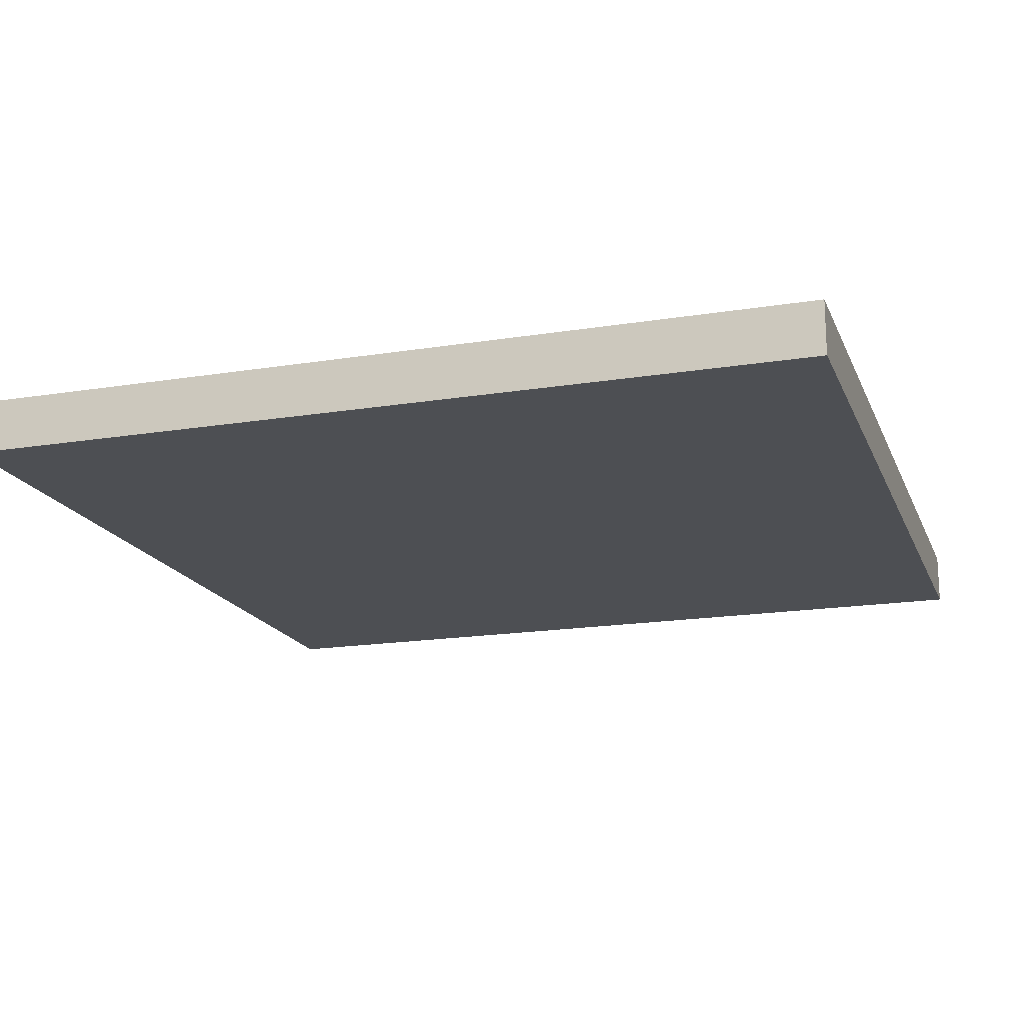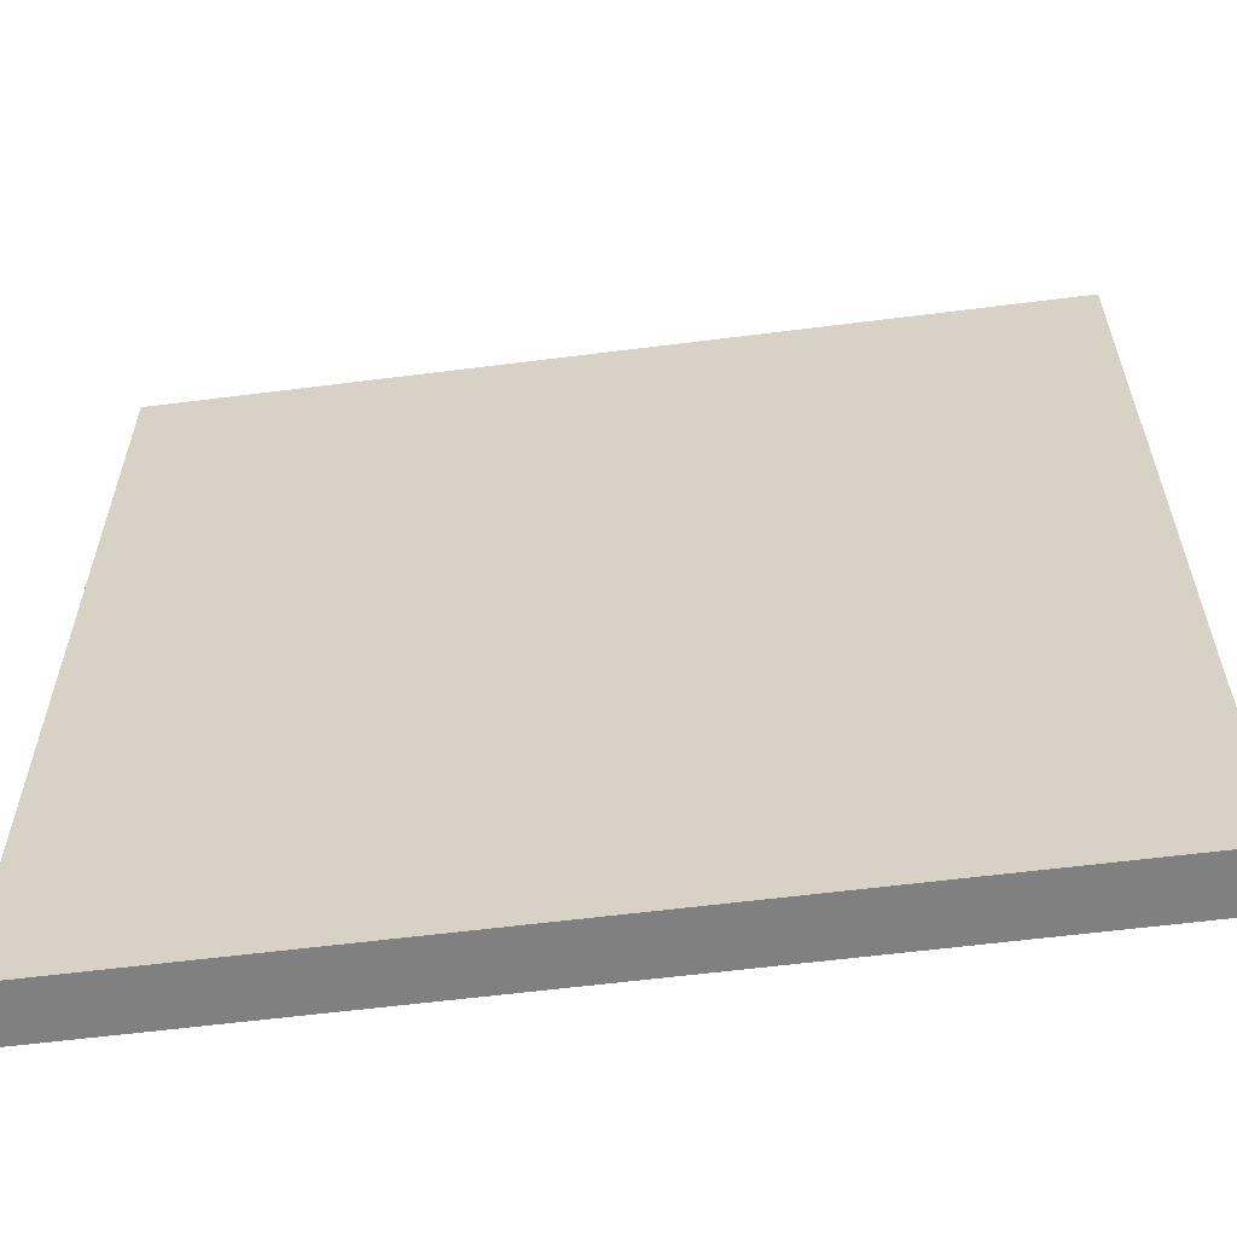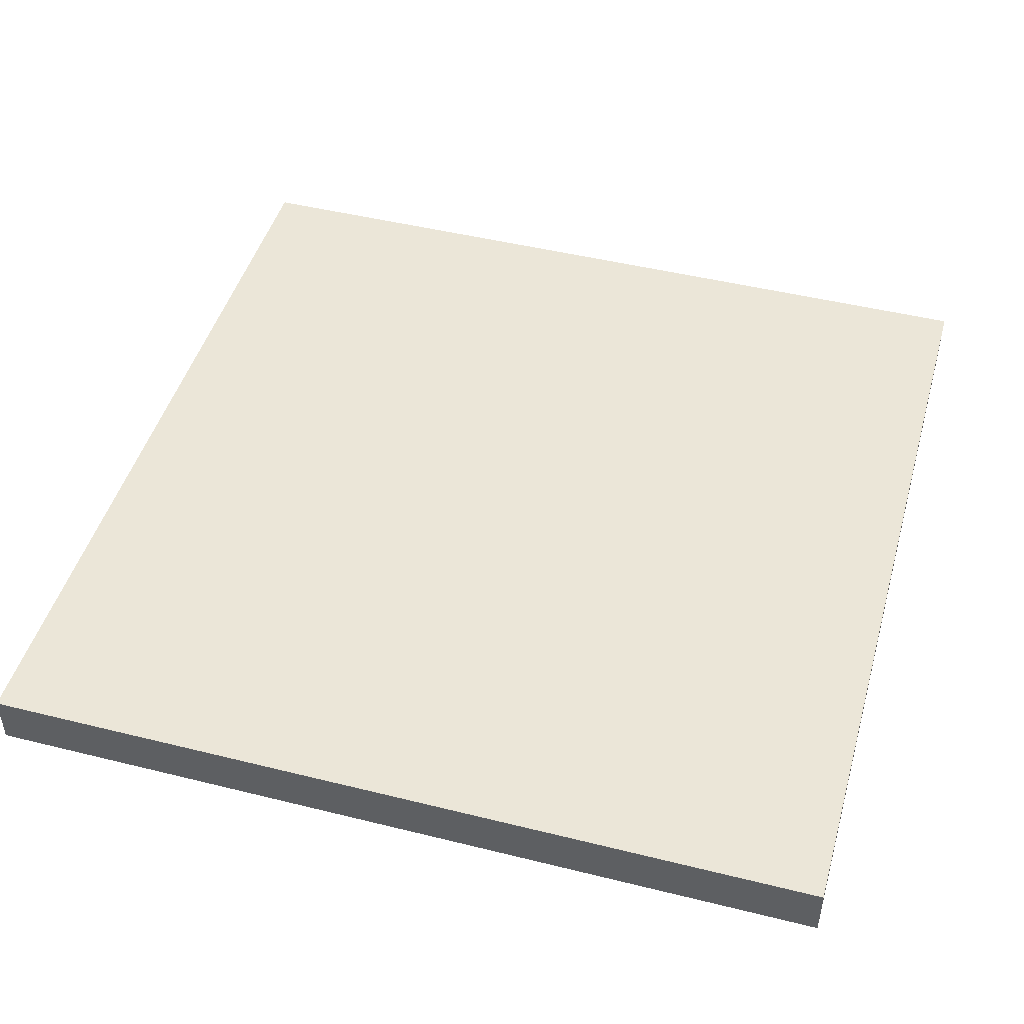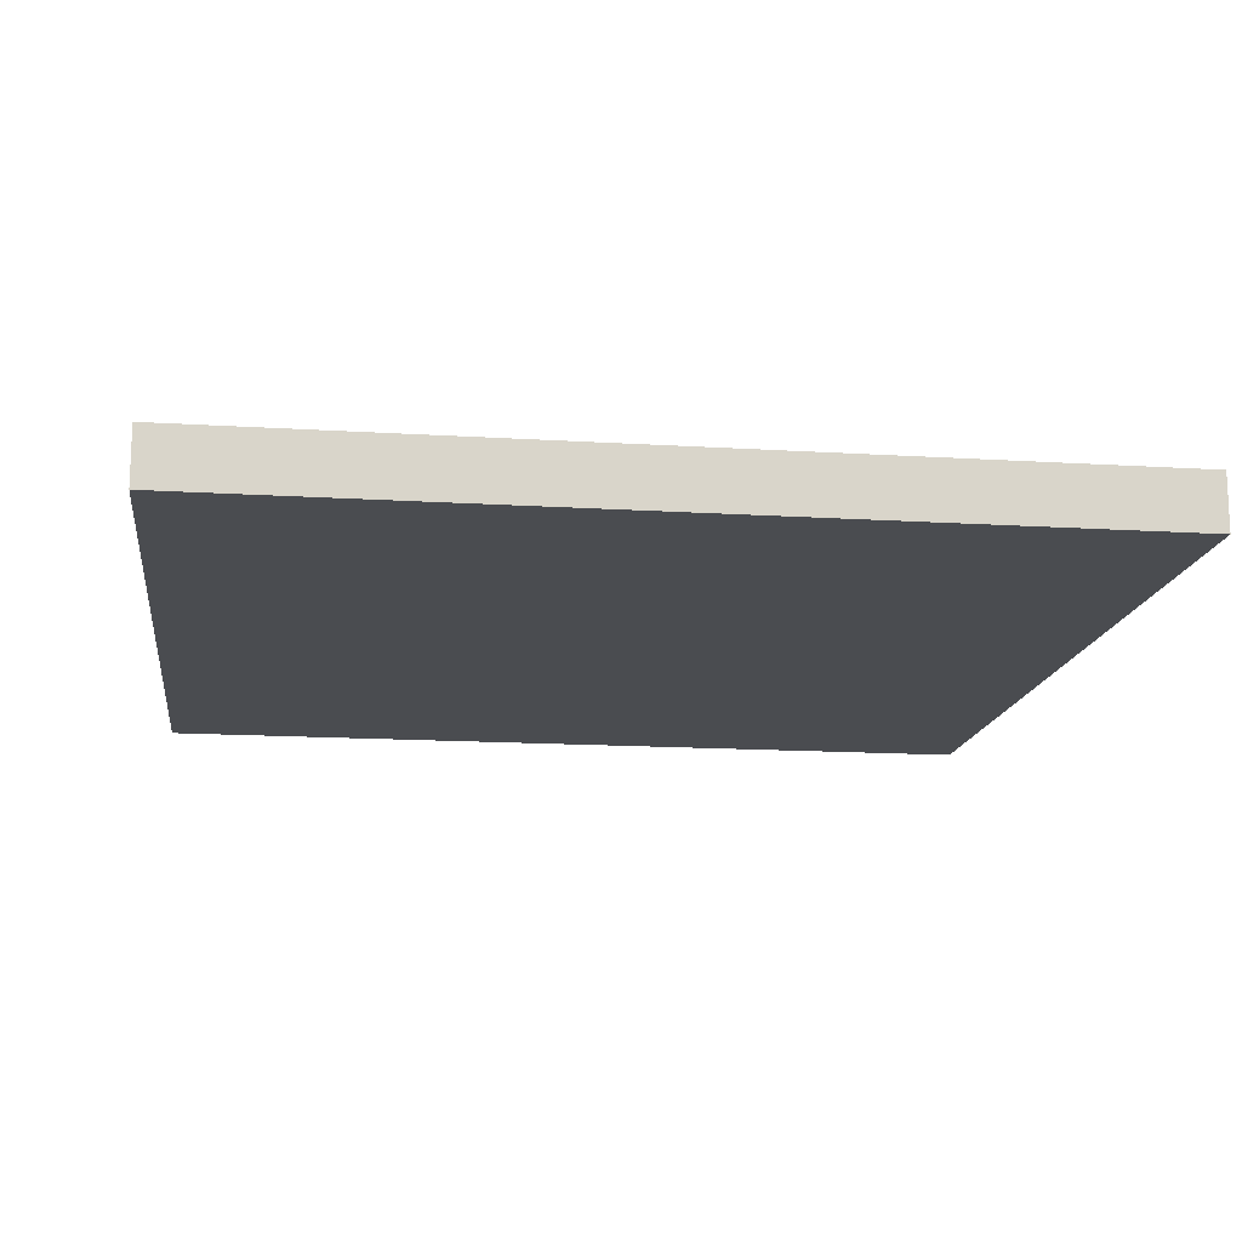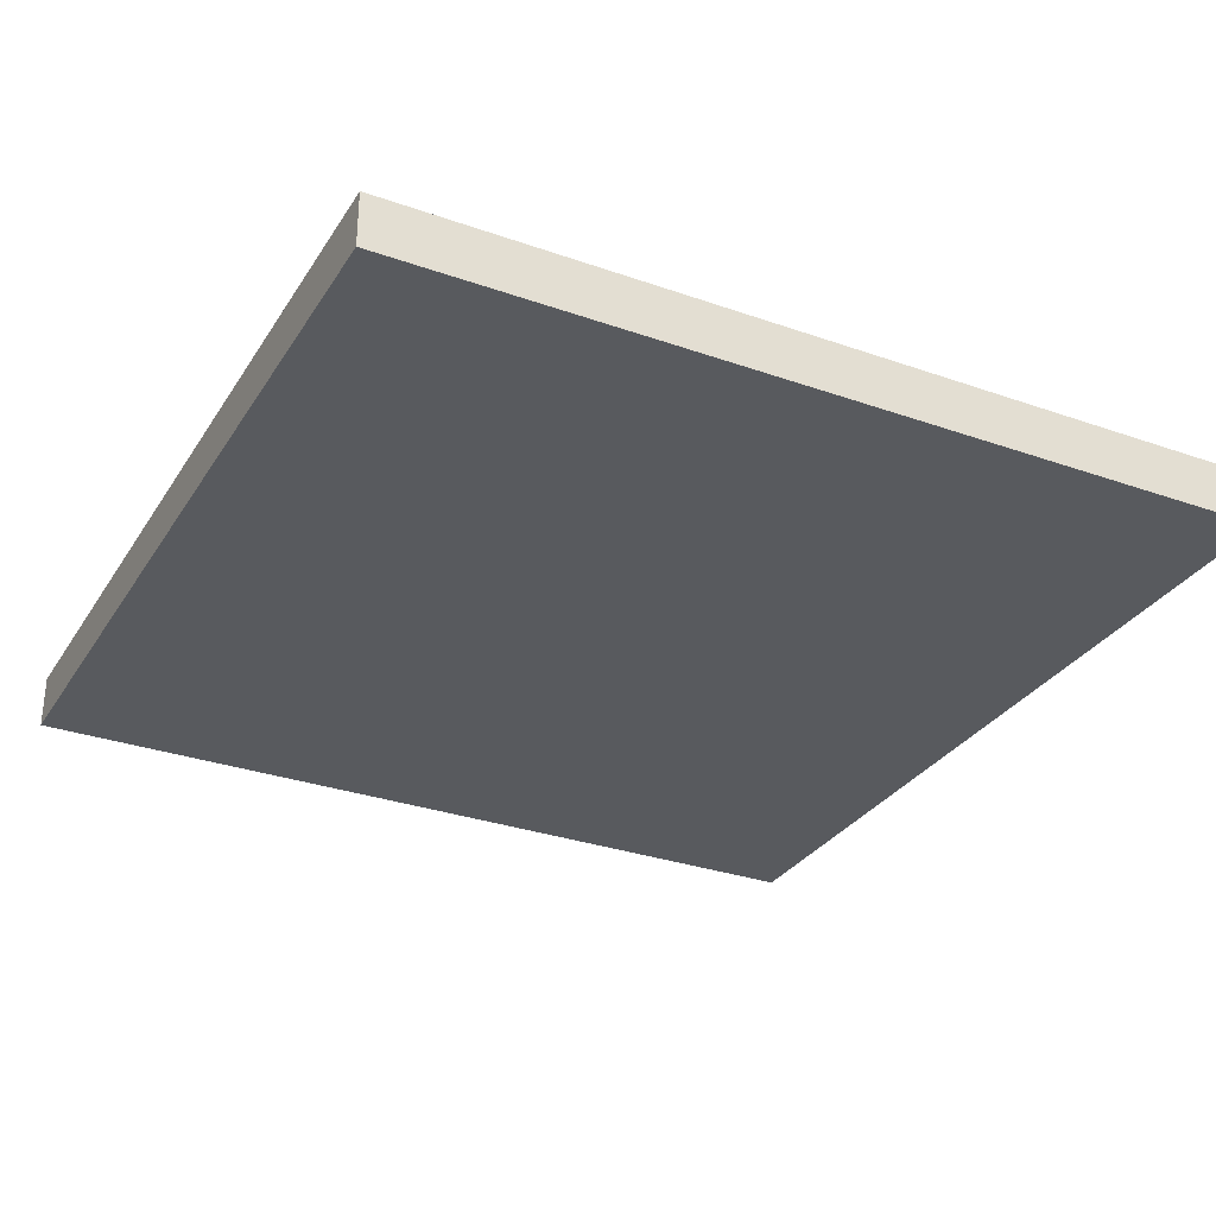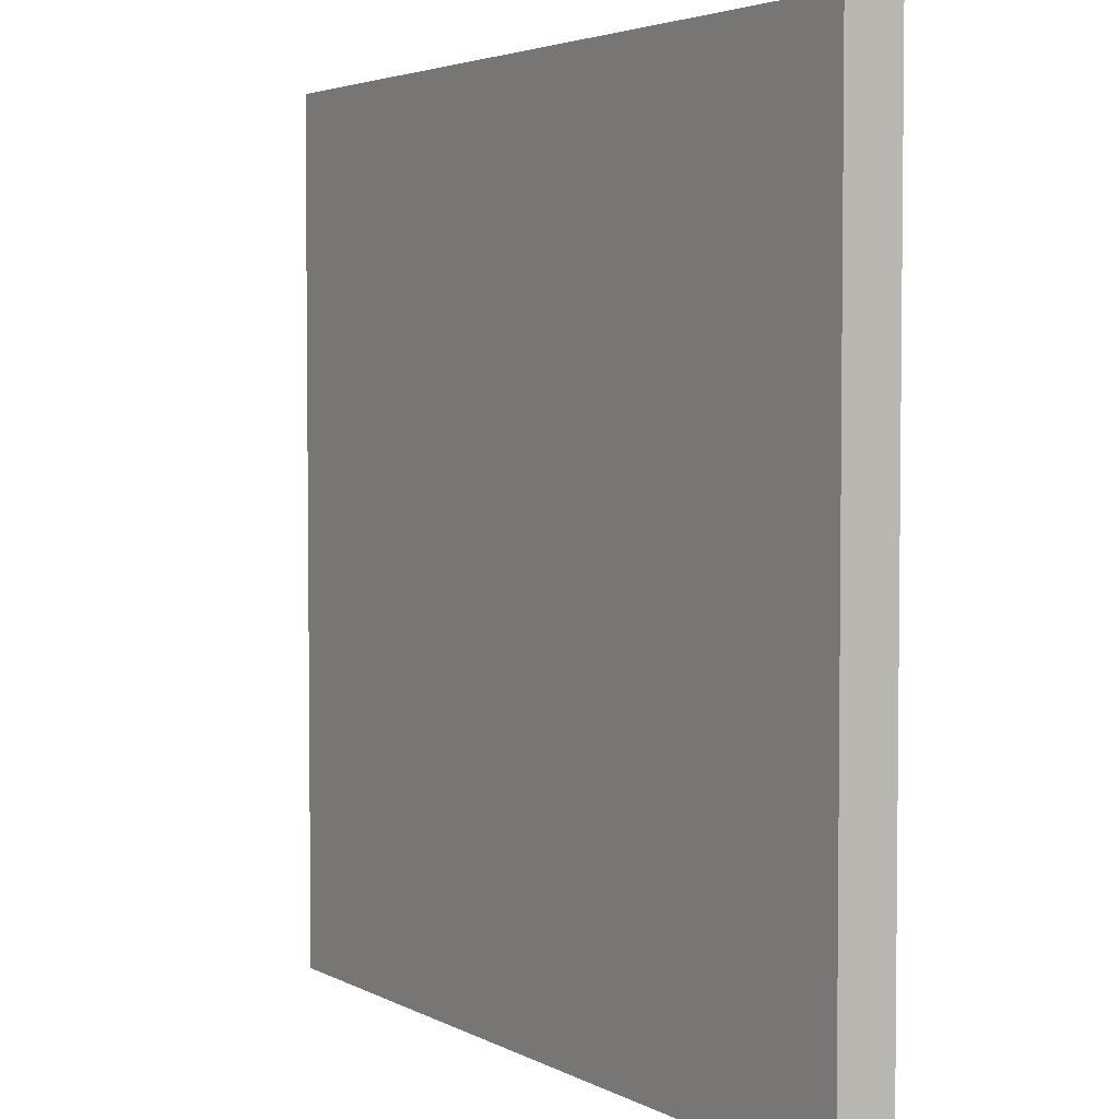
<metadata>
{"format":"obj","ext":"obj","renderer":"f3d","projection":"perspective","resolution":1024,"background":"white","views":[{"elev":-17.7,"azim":-72.3,"up":"+Y"},{"elev":-60.0,"azim":7.4,"up":"+Z"},{"elev":46.6,"azim":-74.2,"up":"+Y"},{"elev":-14.9,"azim":82.3,"up":"+Y"},{"elev":-30.6,"azim":153.1,"up":"+Y"},{"elev":3.8,"azim":58.6,"up":"+Z"}]}
</metadata>
<code>
o grass
v -1.6 0 1.6
v -1.6 0 -1.6
v -1.6 0.2 1.6
v -1.6 0.2 -1.6
v 1.6 0 1.6
v 1.6 0 -1.6
v 1.6 0.2 1.6
v 1.6 0.2 -1.6
v -1.6 0 1.6
v -1.6 0.2 1.6
v 1.6 0 1.6
v 1.6 0.2 1.6
v -1.6 0 -1.6
v -1.6 0.2 -1.6
v 1.6 0 -1.6
v 1.6 0.2 -1.6
v -1.6 0 1.6
v 1.6 0 1.6
v -1.6 0 -1.6
v 1.6 0 -1.6
v -1.6 0.2 1.6
v 1.6 0.2 1.6
v -1 0.2 1.5
v -0.8 0.2 1.5
v -1 0.2 1.4
v -0.9 0.2 1.4
v -0.8 0.2 1.4
v -0.7 0.2 1.4
v 0.5 0.2 1.4
v 0.7 0.2 1.4
v -0.9 0.2 1.3
v -0.7 0.2 1.3
v -0.4 0.2 1.3
v -0.2 0.2 1.3
v 0.5 0.2 1.3
v 0.7 0.2 1.3
v -1.3 0.2 1.2
v -1.2 0.2 1.2
v -0.3 0.2 1.2
v -0.2 0.2 1.2
v 0.8 0.2 1.2
v 0.9 0.2 1.2
v 1.1 0.2 1.2
v 1.2 0.2 1.2
v -1.4 0.2 1.1
v -1.3 0.2 1.1
v -0.4 0.2 1.1
v -0.3 0.2 1.1
v 0.6 0.2 1.1
v 0.8 0.2 1.1
v -1.4 0.2 1
v -1.2 0.2 1
v 0.6 0.2 1
v 0.9 0.2 1
v 1.1 0.2 1
v 1.2 0.2 1
v -0.3 0.2 0.9
v -0.1 0.2 0.9
v -0.4 0.2 0.8
v -0.3 0.2 0.8
v -0.2 0.2 0.8
v -0.1 0.2 0.8
v 1 0.2 0.8
v 1.2 0.2 0.8
v -0.4 0.2 0.7
v -0.2 0.2 0.7
v 1 0.2 0.7
v 1.1 0.2 0.7
v -1.4 0.2 0.6
v -1.3 0.2 0.6
v -0.7 0.2 0.6
v -0.6 0.2 0.6
v 0.2 0.2 0.6
v 0.4 0.2 0.6
v -1.3 0.2 0.5
v -1.2 0.2 0.5
v -0.8 0.2 0.5
v -0.7 0.2 0.5
v 0.2 0.2 0.5
v 0.3 0.2 0.5
v 1.1 0.2 0.5
v 1.2 0.2 0.5
v -1.4 0.2 0.4
v -1.2 0.2 0.4
v -0.8 0.2 0.4
v -0.6 0.2 0.4
v -0.1 0.2 0.4
v -2.235e-08 0.2 0.4
v 0.3 0.2 0.4
v 0.4 0.2 0.4
v -0.2 0.2 0.3
v -0.1 0.2 0.3
v 0.6 0.2 0.3
v 0.7 0.2 0.3
v -0.2 0.2 0.2
v -2.235e-08 0.2 0.2
v 0.5 0.2 0.2
v 0.6 0.2 0.2
v 1.2 0.2 0.2
v 1.4 0.2 0.2
v 0.5 0.2 0.1
v 0.7 0.2 0.1
v 1.2 0.2 0.1
v 1.3 0.2 0.1
v 1.3 0.2 2.235e-08
v 1.4 0.2 2.235e-08
v -1 0.2 -0.1
v -0.8 0.2 -0.1
v -2.235e-08 0.2 -0.1
v 0.2 0.2 -0.1
v -1 0.2 -0.2
v -0.9 0.2 -0.2
v 0.1 0.2 -0.2
v 0.2 0.2 -0.2
v 0.5 0.2 -0.2
v 0.7 0.2 -0.2
v -1.3 0.2 -0.3
v -1.2 0.2 -0.3
v -0.9 0.2 -0.3
v -0.8 0.2 -0.3
v -2.235e-08 0.2 -0.3
v 0.1 0.2 -0.3
v 0.5 0.2 -0.3
v 0.6 0.2 -0.3
v 1.3 0.2 -0.3
v 1.4 0.2 -0.3
v -1.2 0.2 -0.4
v -1.1 0.2 -0.4
v -0.3 0.2 -0.4
v -0.2 0.2 -0.4
v 0.6 0.2 -0.4
v 0.7 0.2 -0.4
v 1.2 0.2 -0.4
v 1.3 0.2 -0.4
v -1.3 0.2 -0.5
v -1.1 0.2 -0.5
v 0.1 0.2 -0.5
v 0.3 0.2 -0.5
v 1.3 0.2 -0.5
v 1.4 0.2 -0.5
v -0.3 0.2 -0.6
v -0.2 0.2 -0.6
v 0.2 0.2 -0.6
v 0.3 0.2 -0.6
v 1.2 0.2 -0.6
v 1.3 0.2 -0.6
v -1 0.2 -0.7
v -0.8 0.2 -0.7
v 0.1 0.2 -0.7
v 0.2 0.2 -0.7
v -1.1 0.2 -0.8
v -1 0.2 -0.8
v -0.9 0.2 -0.8
v -0.8 0.2 -0.8
v 0.4 0.2 -0.8
v 0.5 0.2 -0.8
v 1.2 0.2 -0.8
v 1.4 0.2 -0.8
v -1.5 0.2 -0.9
v -1.4 0.2 -0.9
v -1.1 0.2 -0.9
v -0.9 0.2 -0.9
v 0.3 0.2 -0.9
v 0.4 0.2 -0.9
v 1.1 0.2 -0.9
v 1.2 0.2 -0.9
v 1.3 0.2 -0.9
v 1.4 0.2 -0.9
v -1.4 0.2 -1
v -1.3 0.2 -1
v -0.4 0.2 -1
v -0.2 0.2 -1
v 0.4 0.2 -1
v 0.5 0.2 -1
v 0.8 0.2 -1
v 1 0.2 -1
v 1.1 0.2 -1
v 1.3 0.2 -1
v -1.5 0.2 -1.1
v -1.3 0.2 -1.1
v -0.4 0.2 -1.1
v -0.2 0.2 -1.1
v 0.3 0.2 -1.1
v 0.4 0.2 -1.1
v 0.8 0.2 -1.1
v 0.9 0.2 -1.1
v 1 0.2 -1.1
v 1.1 0.2 -1.1
v -1.1 0.2 -1.2
v -1 0.2 -1.2
v 0.2 0.2 -1.2
v 0.3 0.2 -1.2
v 0.9 0.2 -1.2
v 1.1 0.2 -1.2
v -1.3 0.2 -1.3
v -1.1 0.2 -1.3
v 0.1 0.2 -1.3
v 0.2 0.2 -1.3
v 0.9 0.2 -1.3
v 1.1 0.2 -1.3
v -1.2 0.2 -1.4
v -1 0.2 -1.4
v -0.5 0.2 -1.4
v -0.3 0.2 -1.4
v 0.1 0.2 -1.4
v 0.3 0.2 -1.4
v 0.9 0.2 -1.4
v 1 0.2 -1.4
v 1.1 0.2 -1.4
v 1.2 0.2 -1.4
v -1.3 0.2 -1.5
v -1.2 0.2 -1.5
v -0.5 0.2 -1.5
v -0.3 0.2 -1.5
v 1 0.2 -1.5
v 1.2 0.2 -1.5
v -1.6 0.2 -1.6
v 1.6 0.2 -1.6
f 3 2 1
f 4 2 3
f 5 6 7
f 7 6 8
f 11 10 9
f 12 10 11
f 13 14 15
f 15 14 16
f 19 18 17
f 20 18 19
f 21 22 23
f 23 22 24
f 21 23 25
f 23 24 25
f 25 24 26
f 24 22 27
f 26 24 27
f 27 22 28
f 28 22 29
f 29 22 30
f 25 26 31
f 26 27 31
f 27 28 31
f 28 29 32
f 31 28 32
f 32 29 33
f 33 29 34
f 29 30 35
f 34 29 35
f 30 22 36
f 35 30 36
f 21 25 37
f 25 31 37
f 31 32 37
f 32 33 37
f 37 33 38
f 33 34 39
f 34 35 40
f 39 34 40
f 35 36 40
f 36 22 41
f 40 36 41
f 41 22 42
f 42 22 43
f 43 22 44
f 21 37 45
f 37 38 46
f 45 37 46
f 33 39 47
f 38 33 47
f 39 40 48
f 47 39 48
f 40 41 48
f 48 41 49
f 41 42 50
f 49 41 50
f 45 46 51
f 21 45 51
f 46 38 52
f 51 46 52
f 38 47 52
f 47 48 52
f 48 49 52
f 49 50 53
f 52 49 53
f 42 43 54
f 53 50 54
f 50 42 54
f 43 44 55
f 54 43 55
f 44 22 56
f 55 44 56
f 52 53 57
f 53 54 57
f 55 56 57
f 54 55 57
f 51 52 57
f 57 56 58
f 51 57 59
f 57 58 60
f 59 57 60
f 60 58 61
f 58 56 62
f 61 58 62
f 62 56 63
f 56 22 64
f 63 56 64
f 60 61 65
f 51 59 65
f 59 60 65
f 62 63 66
f 65 61 66
f 61 62 66
f 63 64 67
f 66 63 67
f 67 64 68
f 21 51 69
f 51 65 69
f 67 68 69
f 66 67 69
f 65 66 69
f 69 68 70
f 70 68 71
f 71 68 72
f 72 68 73
f 73 68 74
f 69 70 75
f 70 71 75
f 75 71 76
f 76 71 77
f 71 72 78
f 77 71 78
f 73 74 79
f 72 73 79
f 79 74 80
f 68 64 81
f 74 68 81
f 64 22 82
f 81 64 82
f 21 69 83
f 69 75 83
f 75 76 83
f 76 77 84
f 83 76 84
f 77 78 85
f 84 77 85
f 79 80 86
f 85 78 86
f 78 72 86
f 72 79 86
f 86 80 87
f 87 80 88
f 80 74 89
f 88 80 89
f 74 81 90
f 89 74 90
f 81 82 90
f 84 85 91
f 86 87 91
f 83 84 91
f 85 86 91
f 87 88 92
f 91 87 92
f 88 89 93
f 90 82 93
f 89 90 93
f 93 82 94
f 83 91 95
f 91 92 95
f 92 88 96
f 95 92 96
f 88 93 96
f 96 93 97
f 93 94 98
f 97 93 98
f 94 82 99
f 82 22 99
f 99 22 100
f 97 98 101
f 96 97 101
f 95 96 101
f 98 94 102
f 101 98 102
f 94 99 102
f 99 100 103
f 102 99 103
f 103 100 104
f 101 102 105
f 104 100 105
f 103 104 105
f 102 103 105
f 100 22 106
f 105 100 106
f 95 101 107
f 83 95 107
f 105 106 107
f 101 105 107
f 107 106 108
f 108 106 109
f 109 106 110
f 83 107 111
f 107 108 111
f 111 108 112
f 109 110 113
f 110 106 114
f 113 110 114
f 114 106 115
f 115 106 116
f 83 111 117
f 111 112 117
f 117 112 118
f 112 108 119
f 118 112 119
f 108 109 120
f 119 108 120
f 109 113 121
f 120 109 121
f 113 114 122
f 121 113 122
f 114 115 122
f 115 116 123
f 122 115 123
f 123 116 124
f 116 106 125
f 106 22 126
f 125 106 126
f 119 120 127
f 117 118 127
f 118 119 127
f 123 124 127
f 122 123 127
f 121 122 127
f 120 121 127
f 127 124 128
f 128 124 129
f 129 124 130
f 124 116 131
f 130 124 131
f 116 125 132
f 131 116 132
f 132 125 133
f 125 126 134
f 133 125 134
f 83 117 135
f 117 127 135
f 127 128 135
f 128 129 136
f 135 128 136
f 130 131 137
f 132 133 137
f 131 132 137
f 137 133 138
f 134 126 139
f 133 134 139
f 126 22 140
f 139 126 140
f 136 129 141
f 135 136 141
f 129 130 141
f 130 137 142
f 141 130 142
f 137 138 143
f 138 133 144
f 143 138 144
f 133 139 145
f 144 133 145
f 139 140 146
f 145 139 146
f 135 141 147
f 141 142 147
f 147 142 148
f 137 143 149
f 148 142 149
f 142 137 149
f 143 144 150
f 149 143 150
f 144 145 150
f 145 146 150
f 135 147 151
f 147 148 152
f 151 147 152
f 152 148 153
f 148 149 154
f 153 148 154
f 149 150 154
f 150 146 155
f 154 150 155
f 155 146 156
f 156 146 157
f 140 22 158
f 157 146 158
f 146 140 158
f 21 83 159
f 83 135 159
f 135 151 159
f 159 151 160
f 152 153 161
f 160 151 161
f 151 152 161
f 154 155 162
f 161 153 162
f 153 154 162
f 162 155 163
f 155 156 164
f 163 155 164
f 156 157 165
f 157 158 166
f 165 157 166
f 166 158 167
f 158 22 168
f 167 158 168
f 159 160 169
f 160 161 169
f 162 163 169
f 161 162 169
f 169 163 170
f 170 163 171
f 171 163 172
f 164 156 173
f 163 164 173
f 156 165 174
f 173 156 174
f 174 165 175
f 175 165 176
f 166 167 177
f 176 165 177
f 165 166 177
f 167 168 178
f 177 167 178
f 21 159 179
f 159 169 179
f 169 170 179
f 170 171 180
f 179 170 180
f 171 172 181
f 180 171 181
f 172 163 182
f 181 172 182
f 163 173 183
f 182 163 183
f 174 175 184
f 183 173 184
f 173 174 184
f 175 176 185
f 184 175 185
f 185 176 186
f 176 177 187
f 186 176 187
f 177 178 187
f 187 178 188
f 180 181 189
f 183 184 189
f 181 182 189
f 185 186 189
f 182 183 189
f 184 185 189
f 179 180 189
f 189 186 190
f 190 186 191
f 191 186 192
f 187 188 193
f 192 186 193
f 186 187 193
f 188 178 194
f 193 188 194
f 179 189 195
f 189 190 196
f 195 189 196
f 190 191 197
f 191 192 198
f 197 191 198
f 192 193 199
f 193 194 199
f 194 178 200
f 199 194 200
f 195 196 201
f 190 197 202
f 201 196 202
f 196 190 202
f 202 197 203
f 203 197 204
f 197 198 205
f 204 197 205
f 198 192 206
f 205 198 206
f 192 199 206
f 199 200 207
f 206 199 207
f 207 200 208
f 200 178 209
f 208 200 209
f 209 178 210
f 195 201 211
f 179 195 211
f 202 203 212
f 211 201 212
f 201 202 212
f 203 204 213
f 212 203 213
f 204 205 214
f 213 204 214
f 205 206 214
f 206 207 214
f 207 208 214
f 208 209 215
f 214 208 215
f 209 210 215
f 210 178 216
f 215 210 216
f 212 213 217
f 214 215 217
f 215 216 217
f 211 212 217
f 179 211 217
f 213 214 217
f 21 179 217
f 216 178 218
f 217 216 218
f 178 168 218
f 168 22 218

</code>
